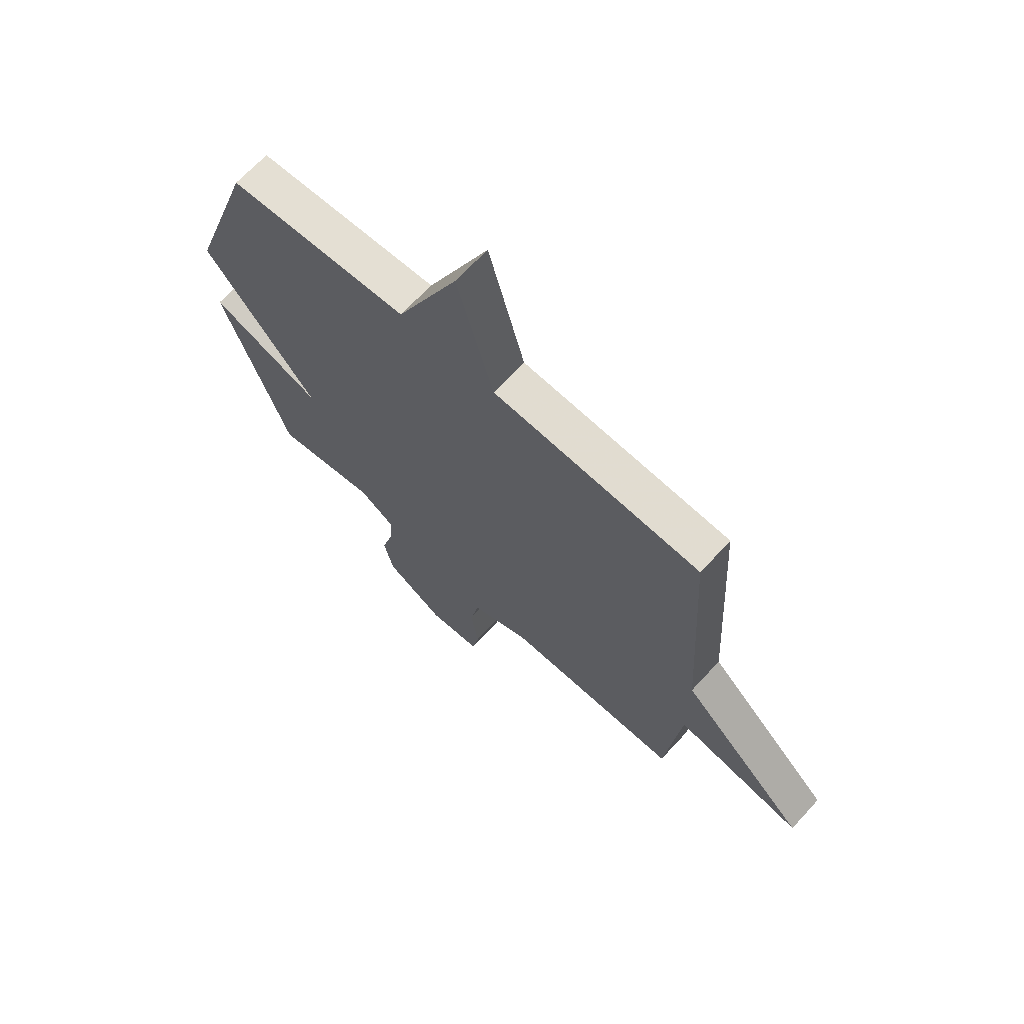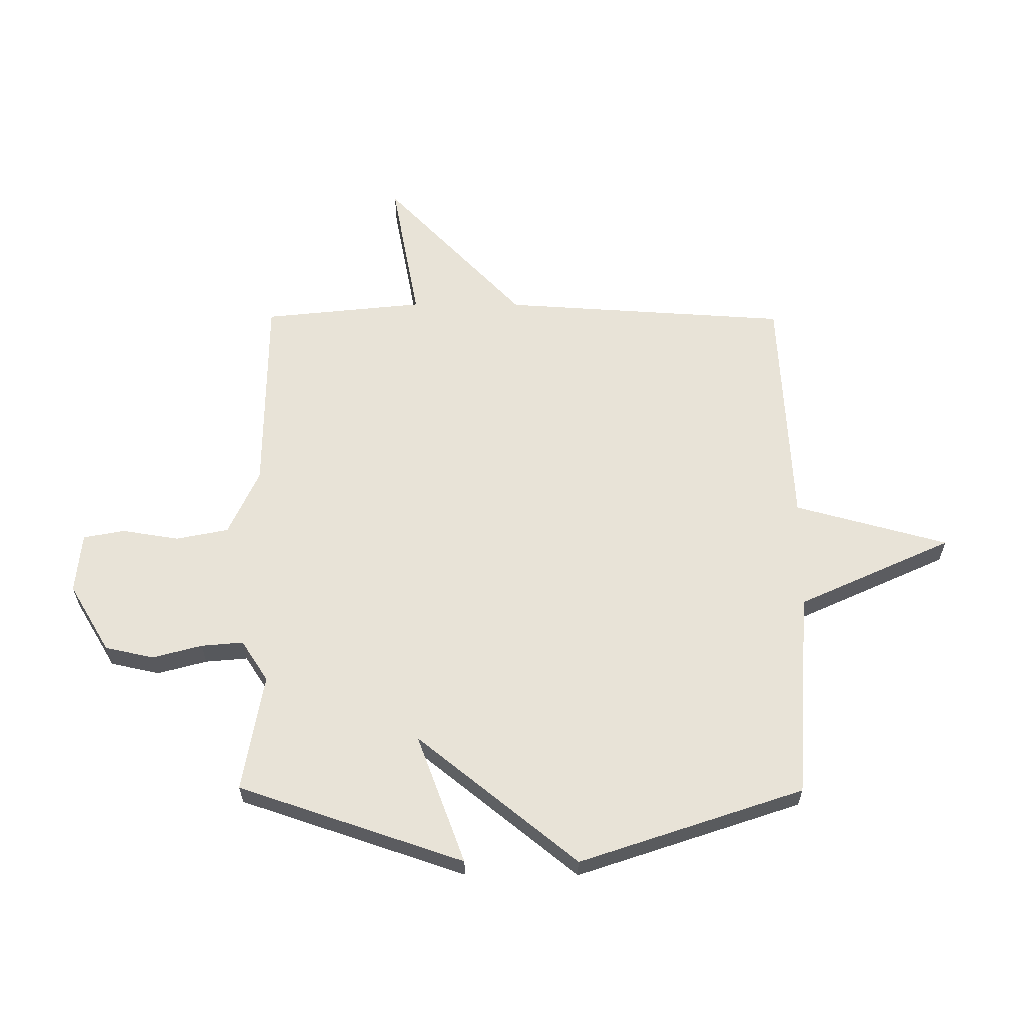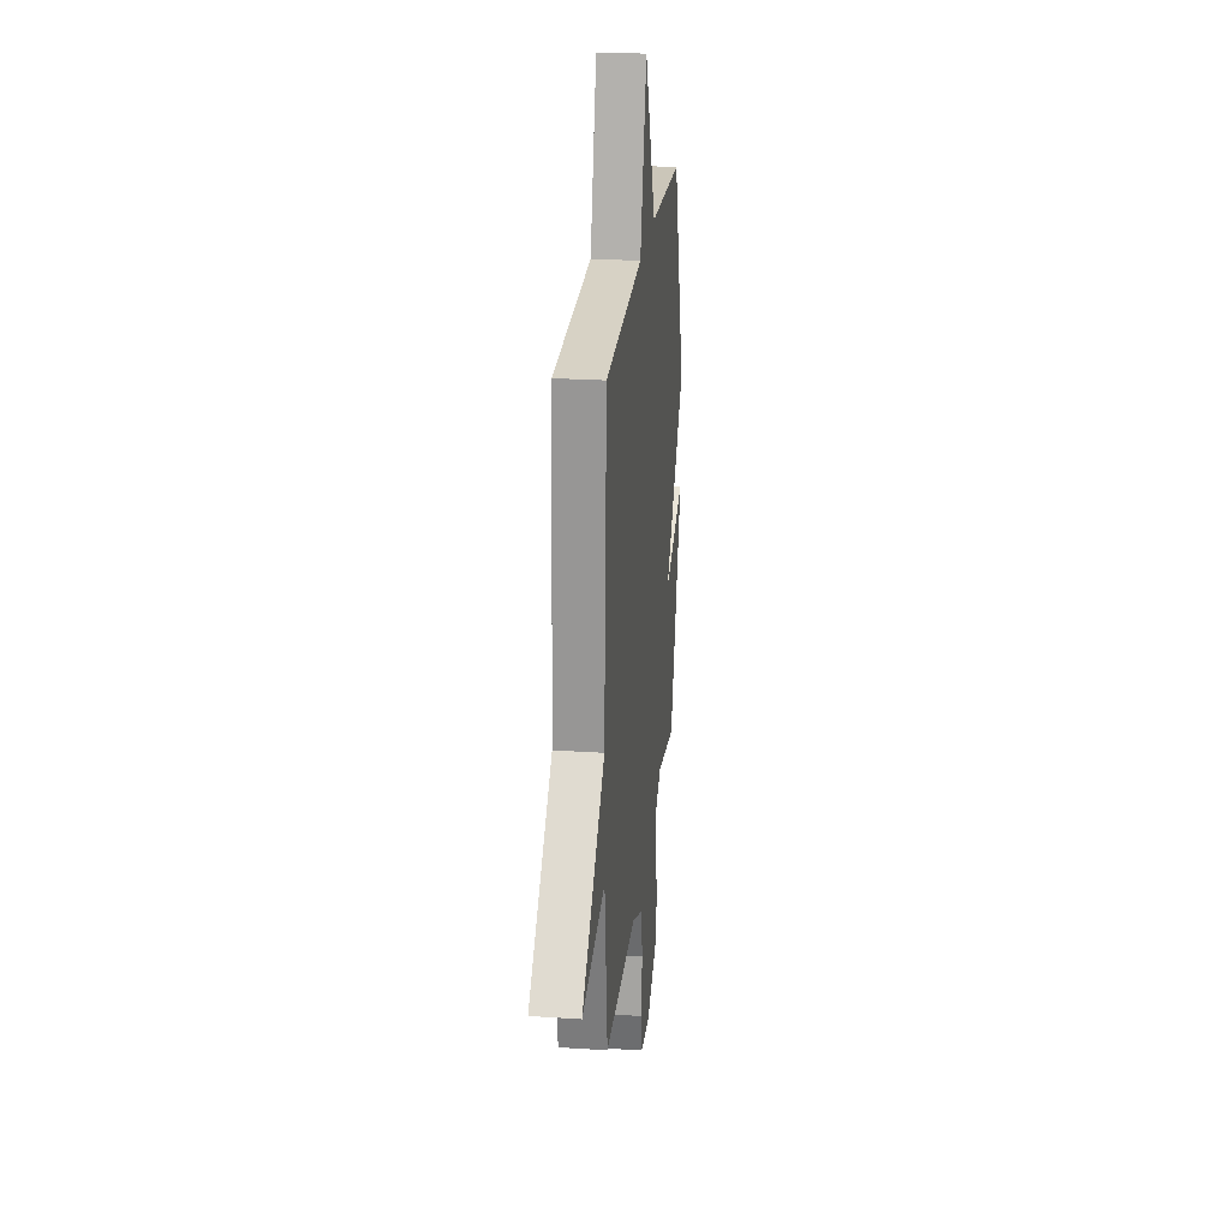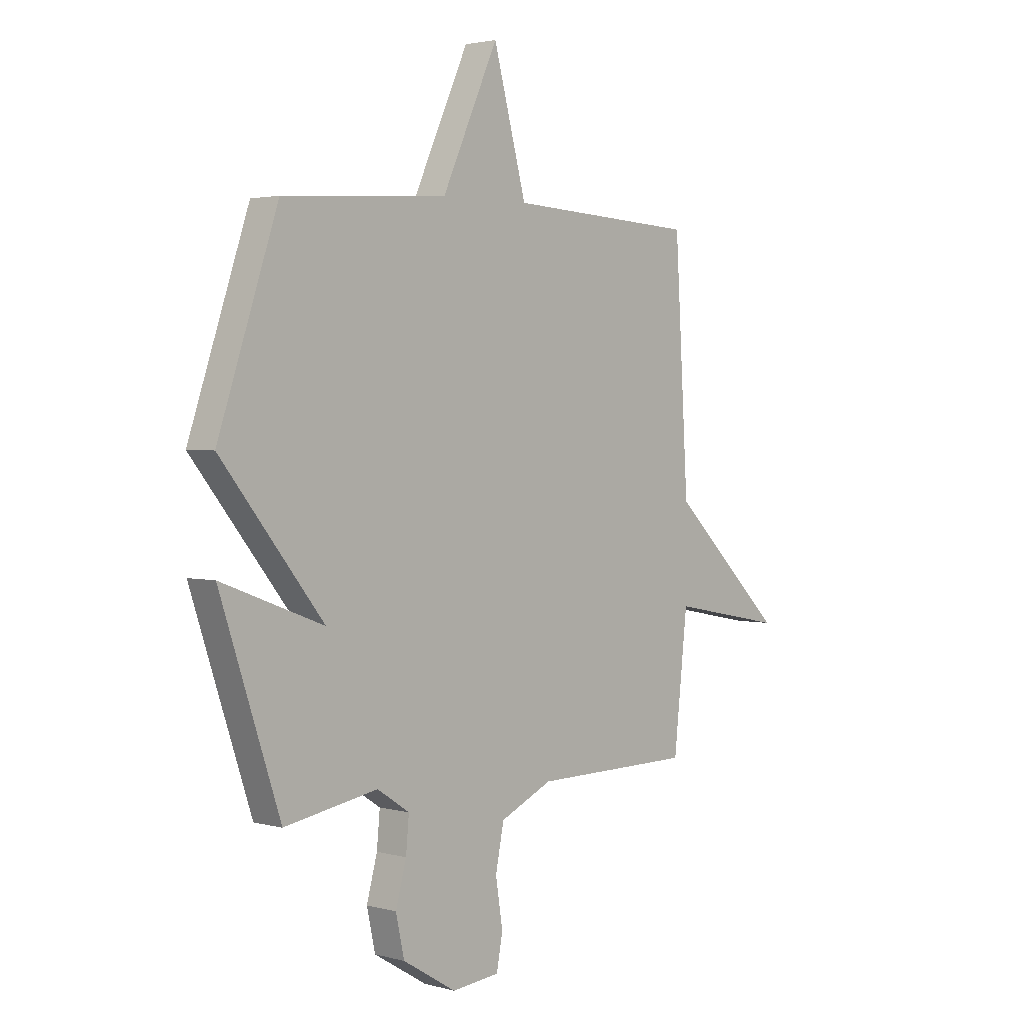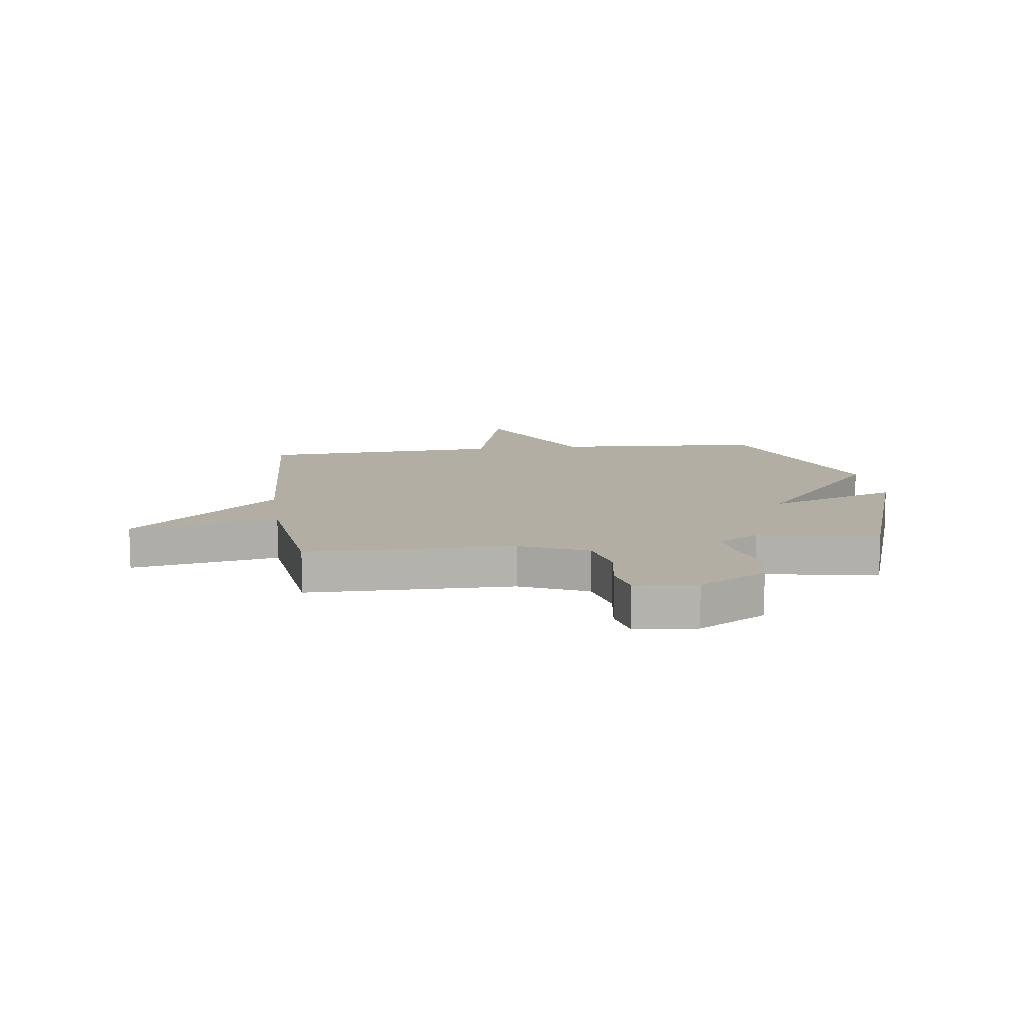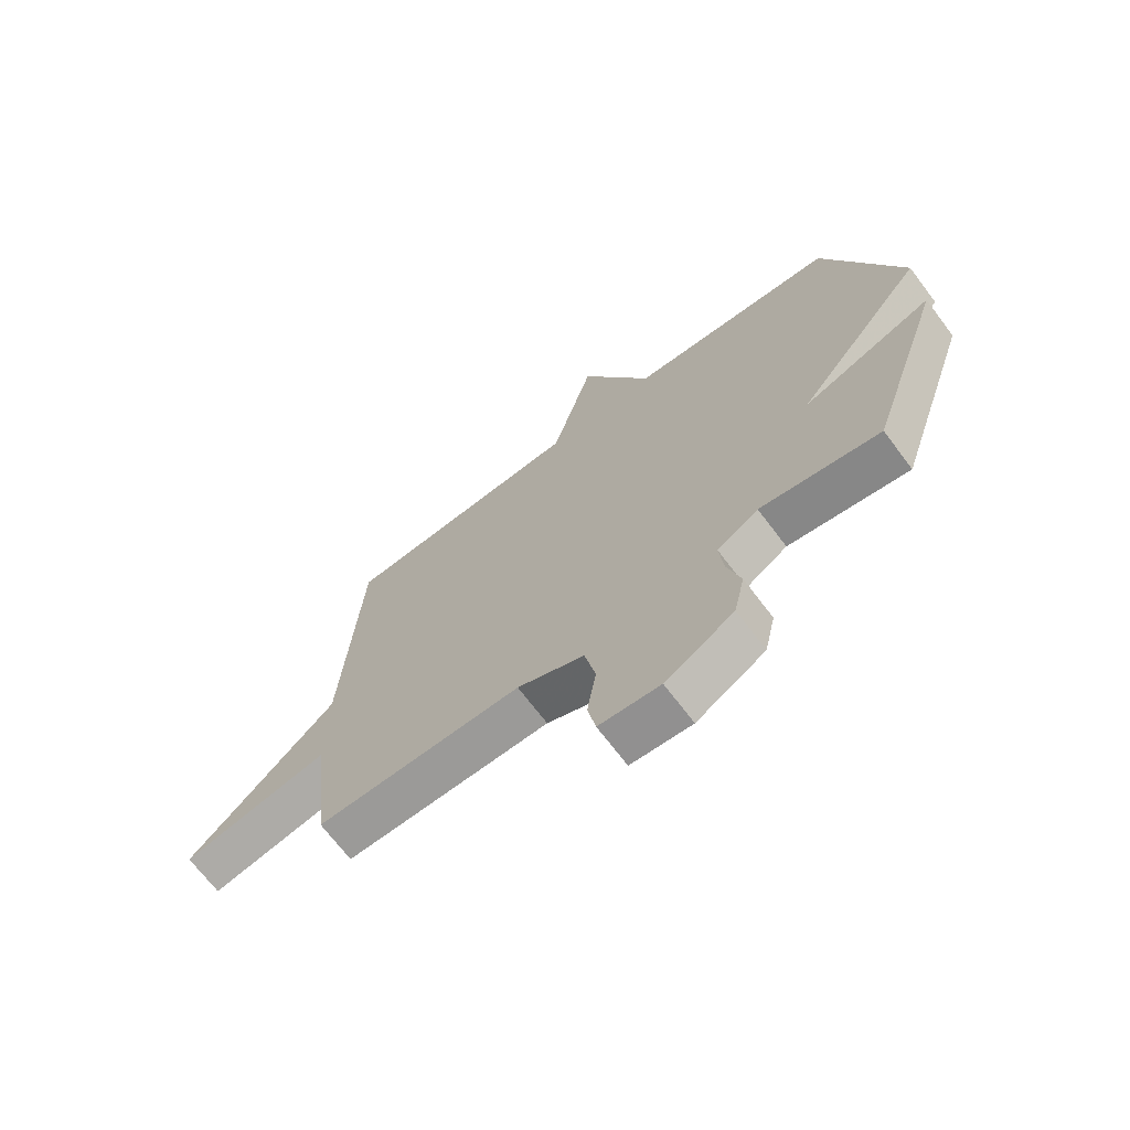
<metadata>
{"format":"obj","ext":"obj","renderer":"f3d","projection":"perspective","resolution":1024,"background":"white","views":[{"elev":67.7,"azim":42.7,"up":"+Z"},{"elev":61.5,"azim":-89.7,"up":"+Y"},{"elev":24.5,"azim":96.2,"up":"+Z"},{"elev":2.7,"azim":-47.5,"up":"+Z"},{"elev":10.9,"azim":172.2,"up":"+Y"},{"elev":-69.6,"azim":-142.9,"up":"+Z"}]}
</metadata>
<code>
v -0.5 0.07 -0.5
v -0.635 0.07 -0.098
v -0.404 0.07 -0.185
v -0.635 0.07 0.102
v -0.5 0.07 0.5
v -0.128 0.07 0.524
v -0.002 0.07 0.798
v 0.072 0.07 0.524
v 0.5 0.07 0.5
v 0.531 0.07 -0.013
v 0.792 0.07 -0.263
v 0.531 0.07 -0.213
v 0.5 0.07 -0.5
v 0.137 0.07 -0.502
v 0.018 0.07 -0.556
v -0.001 0.07 -0.65
v 0.015 0.07 -0.751
v 0.001 0.07 -0.825
v -0.107 0.07 -0.835
v -0.228 0.07 -0.762
v -0.247 0.07 -0.675
v -0.223 0.07 -0.587
v -0.216 0.07 -0.512
v -0.289 0.07 -0.464
v -0.5 0 -0.5
v -0.635 0 -0.098
v -0.404 0 -0.185
v -0.635 0 0.102
v -0.5 0 0.5
v -0.128 0 0.524
v -0.002 0 0.798
v 0.072 0 0.524
v 0.5 0 0.5
v 0.531 0 -0.013
v 0.792 0 -0.263
v 0.531 0 -0.213
v 0.5 0 -0.5
v 0.137 0 -0.502
v 0.018 0 -0.556
v -0.001 0 -0.65
v 0.015 0 -0.751
v 0.001 0 -0.825
v -0.107 0 -0.835
v -0.228 0 -0.762
v -0.247 0 -0.675
v -0.223 0 -0.587
v -0.216 0 -0.512
v -0.289 0 -0.464
f 20 21 22
f 19 20 22
f 18 19 22
f 17 18 22
f 16 17 22
f 15 16 22 23
f 14 15 23 24
f 12 13 14 24
f 10 11 12
f 12 24 1
f 10 12 1
f 9 10 1
f 8 9 1
f 3 4 5 6
f 7 8 1
f 6 7 1
f 3 6 1
f 1 2 3
f 46 45 44
f 46 44 43
f 46 43 42
f 46 42 41
f 46 41 40
f 47 46 40 39
f 48 47 39 38
f 48 38 37 36
f 36 35 34
f 25 48 36
f 25 36 34
f 25 34 33
f 25 33 32
f 30 29 28 27
f 25 32 31
f 25 31 30
f 25 30 27
f 27 26 25
f 1 25 26 2
f 2 26 27 3
f 3 27 28 4
f 4 28 29 5
f 5 29 30 6
f 6 30 31 7
f 7 31 32 8
f 8 32 33 9
f 9 33 34 10
f 10 34 35 11
f 11 35 36 12
f 12 36 37 13
f 13 37 38 14
f 14 38 39 15
f 15 39 40 16
f 16 40 41 17
f 17 41 42 18
f 18 42 43 19
f 19 43 44 20
f 20 44 45 21
f 21 45 46 22
f 22 46 47 23
f 23 47 48 24
f 24 48 25 1

</code>
